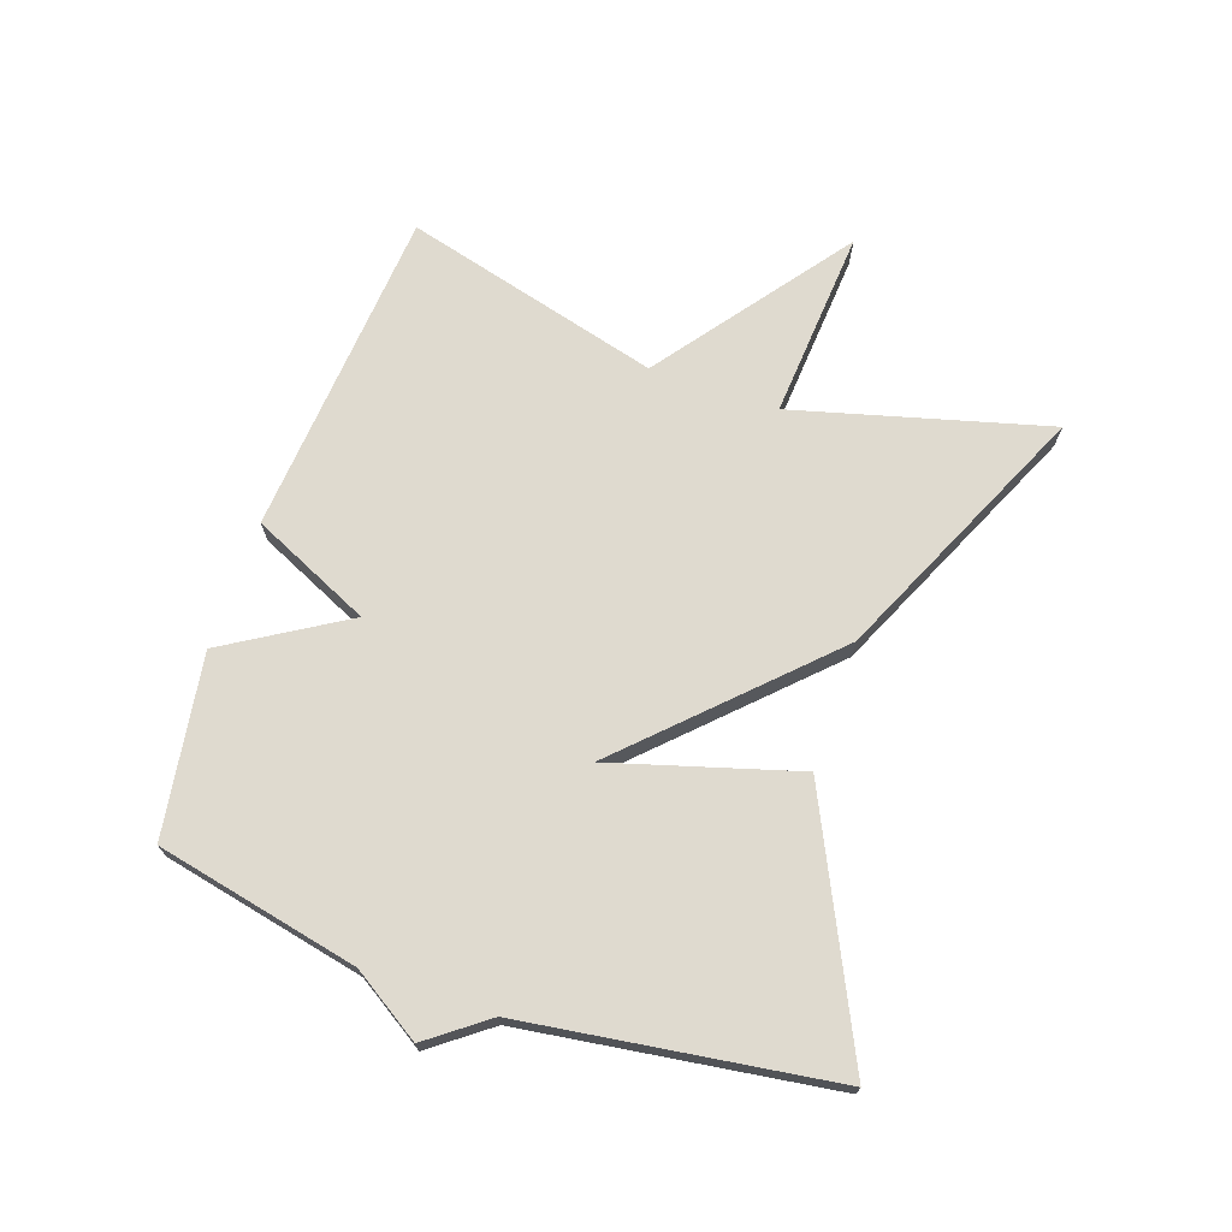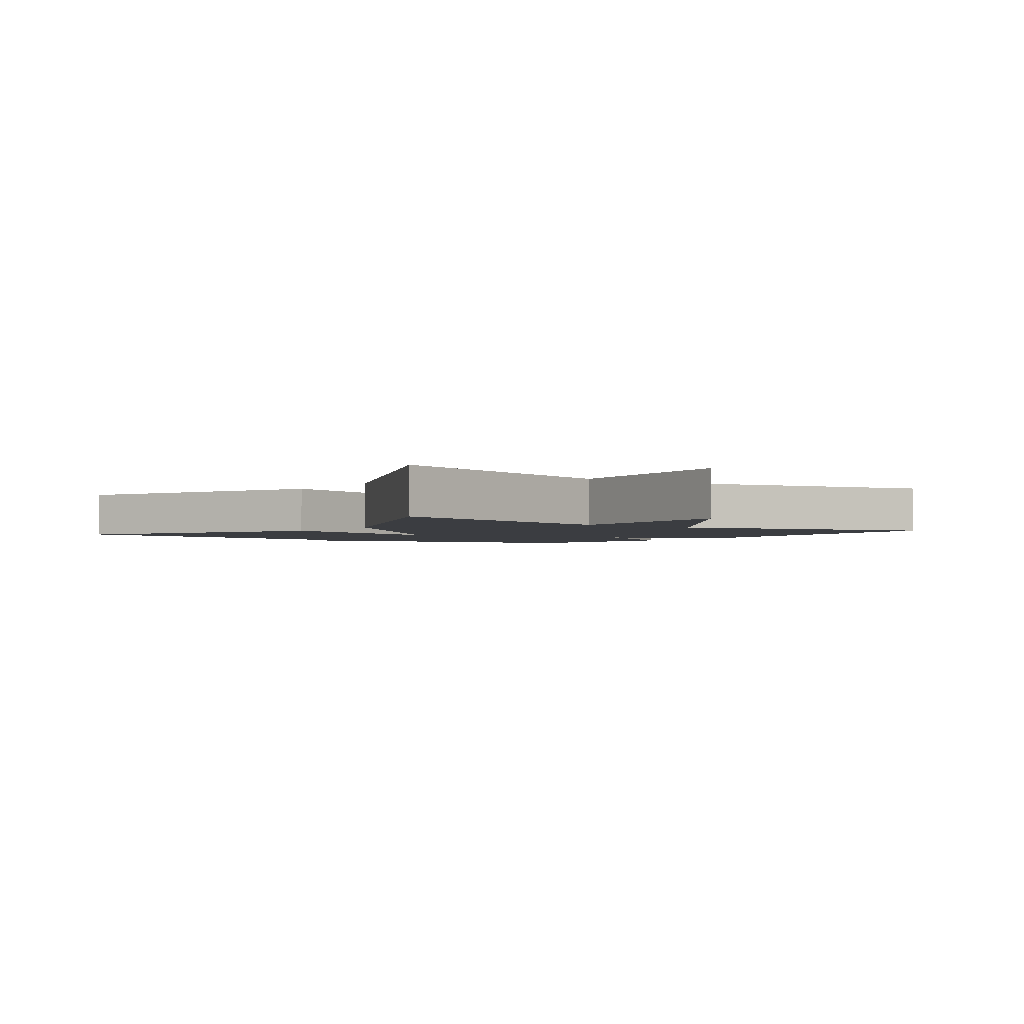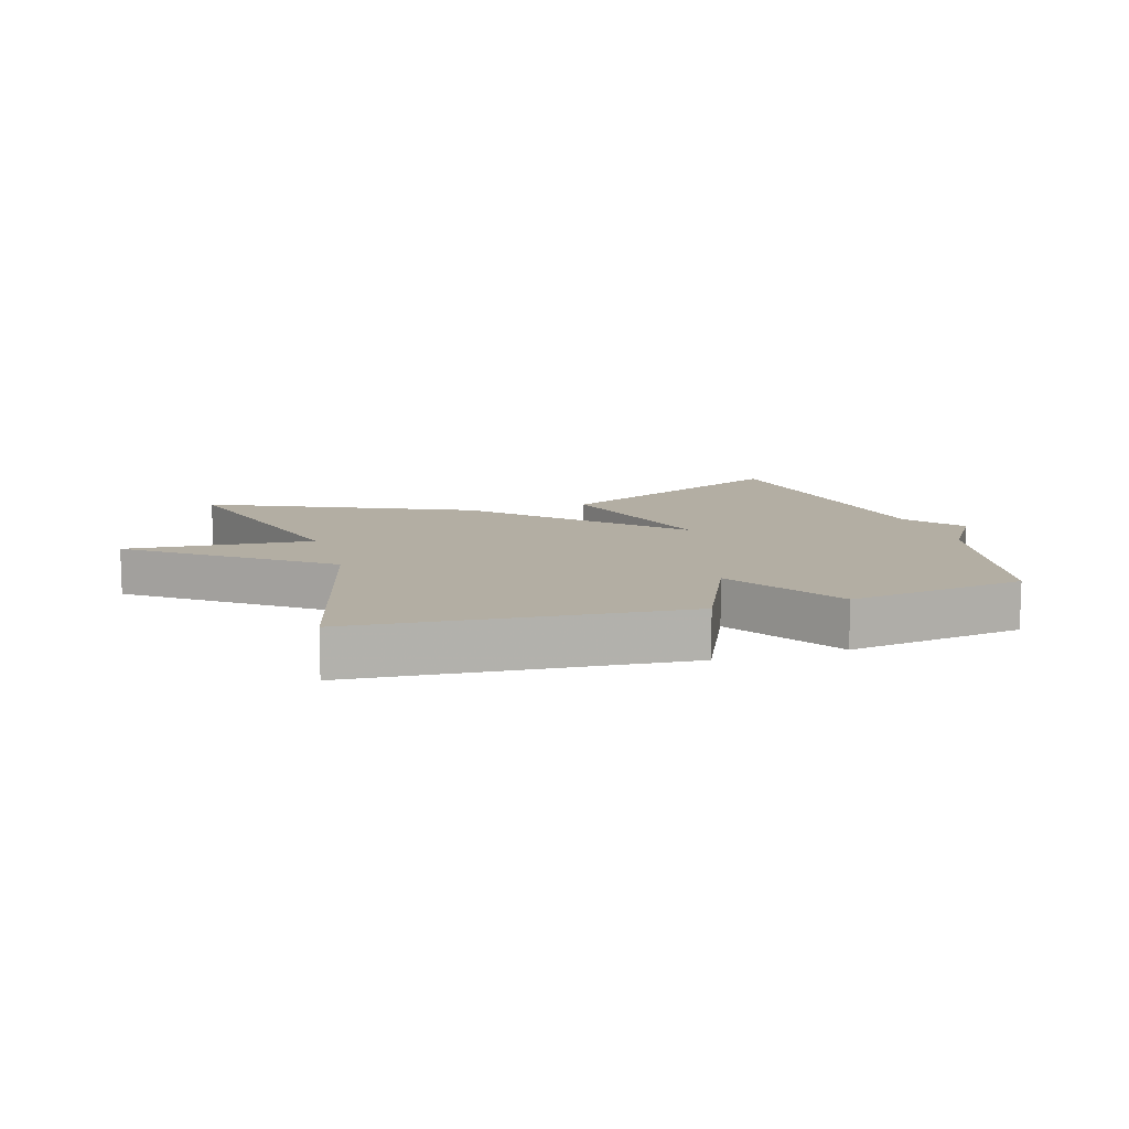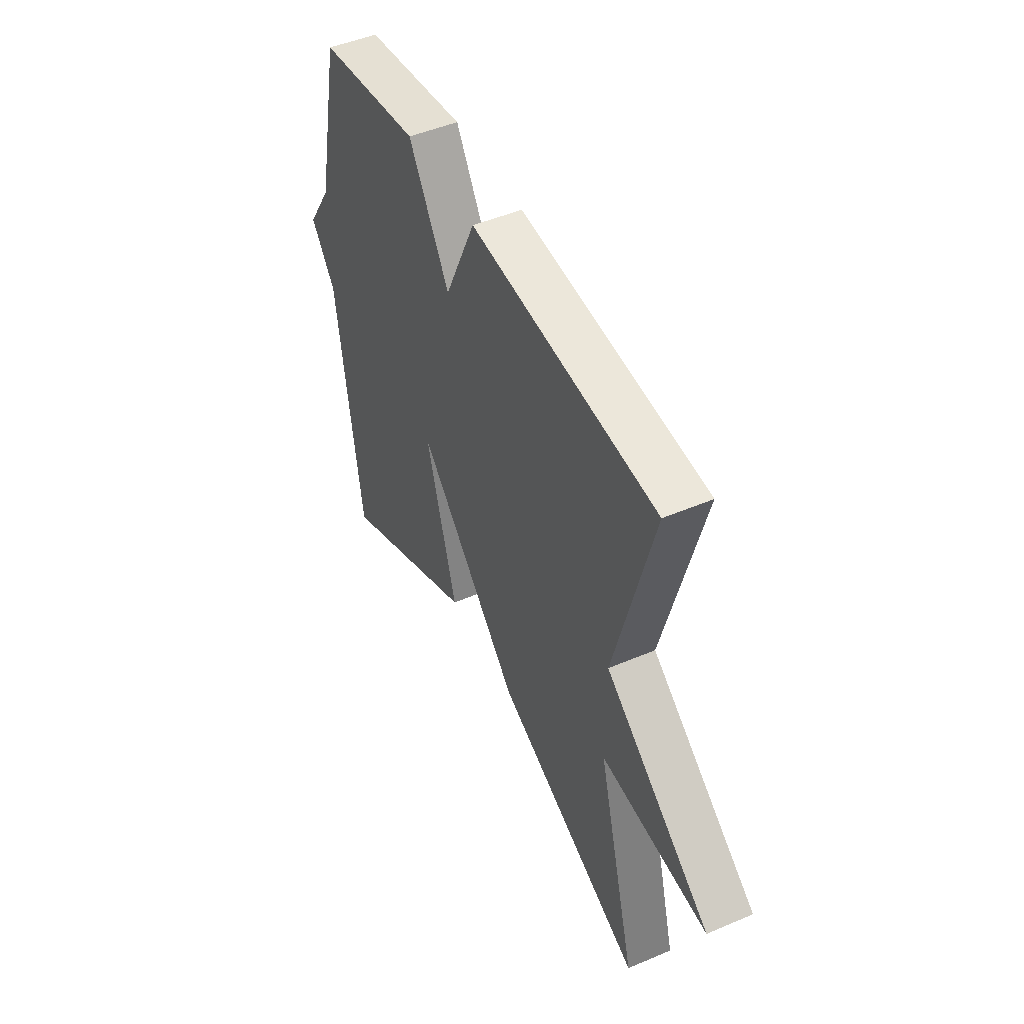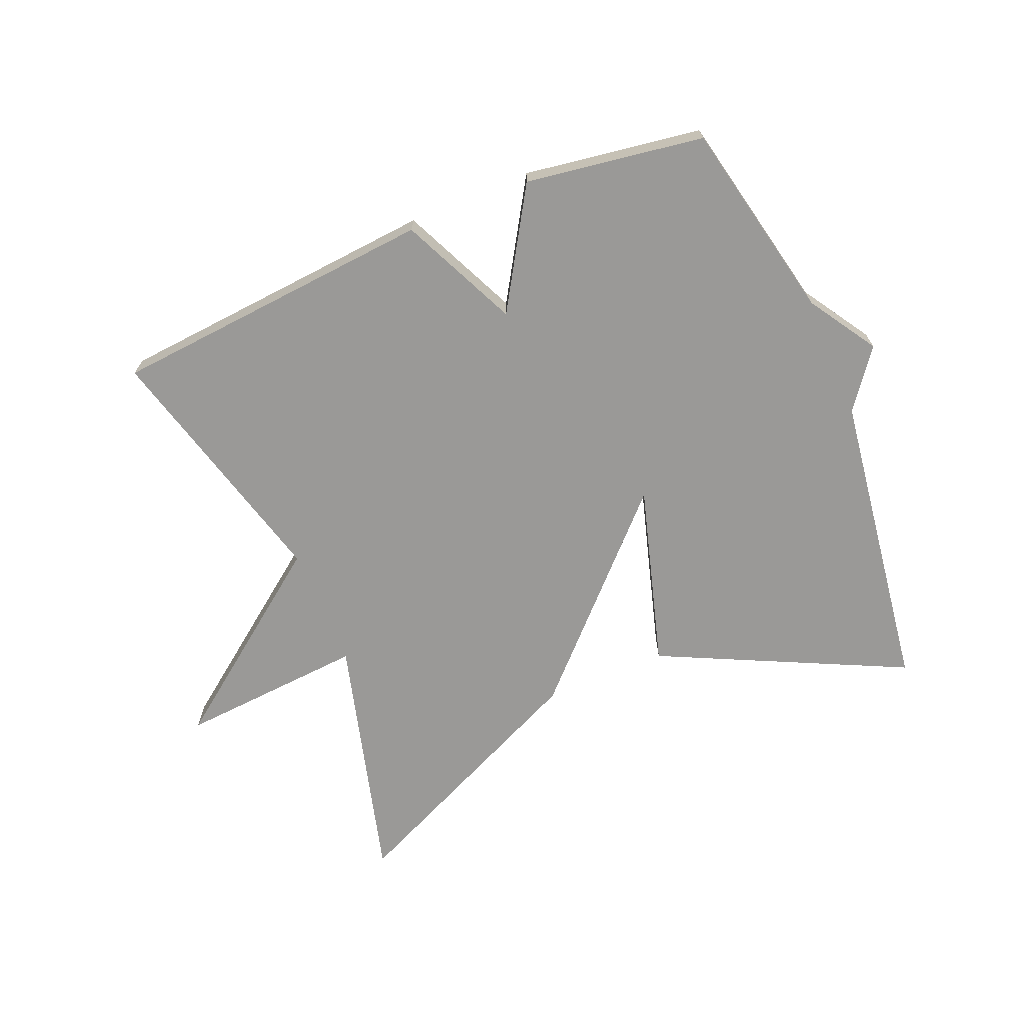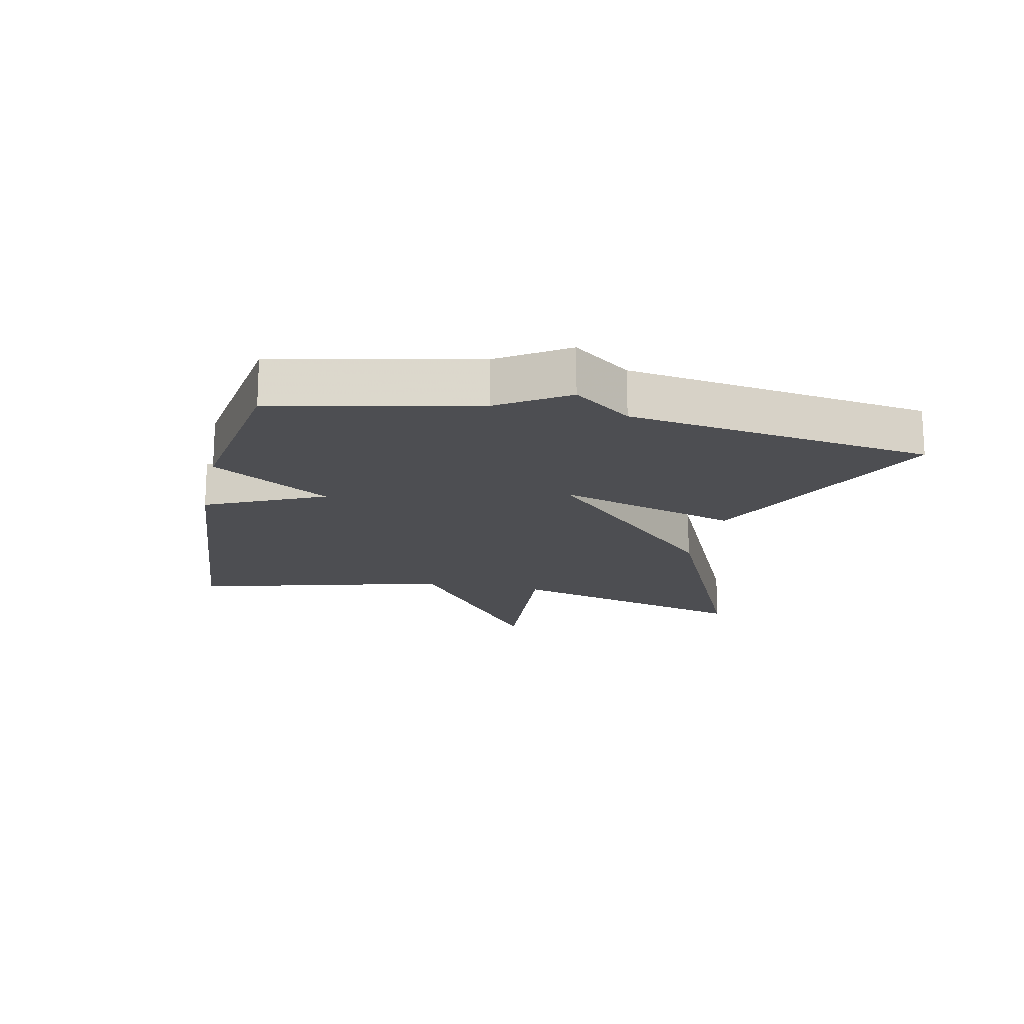
<metadata>
{"format":"obj","ext":"obj","renderer":"f3d","projection":"perspective","resolution":1024,"background":"white","views":[{"elev":70.8,"azim":109.0,"up":"+Y"},{"elev":-2.4,"azim":-126.4,"up":"+Y"},{"elev":11.0,"azim":-17.1,"up":"+Y"},{"elev":47.9,"azim":-115.6,"up":"+Z"},{"elev":-68.9,"azim":22.7,"up":"+Y"},{"elev":-17.2,"azim":77.8,"up":"+Y"}]}
</metadata>
<code>
v 0.5 0.07 0.5
v 0.568 0.07 0.182
v 0.637 0.07 0.074
v 0.568 0.07 -0.018
v 0.5 0.07 -0.5
v 0.111 0.07 -0.313
v 0.196 0.07 -0.024
v -0.089 0.07 -0.313
v -0.5 0.07 -0.5
v -0.393 0.07 -0.103
v -0.69 0.07 -0.125
v -0.393 0.07 0.097
v -0.5 0.07 0.5
v 0.017 0.07 0.543
v 0.103 0.07 0.356
v 0.217 0.07 0.543
v 0.5 0 0.5
v 0.568 0 0.182
v 0.637 0 0.074
v 0.568 0 -0.018
v 0.5 0 -0.5
v 0.111 0 -0.313
v 0.196 0 -0.024
v -0.089 0 -0.313
v -0.5 0 -0.5
v -0.393 0 -0.103
v -0.69 0 -0.125
v -0.393 0 0.097
v -0.5 0 0.5
v 0.017 0 0.543
v 0.103 0 0.356
v 0.217 0 0.543
f 15 16 1 2
f 12 13 14 15
f 15 2 3
f 12 15 3
f 11 12 3
f 10 11 3
f 7 8 9 10
f 7 10 3
f 4 5 6 7
f 3 4 7
f 18 17 32 31
f 31 30 29 28
f 19 18 31
f 19 31 28
f 19 28 27
f 19 27 26
f 26 25 24 23
f 19 26 23
f 23 22 21 20
f 23 20 19
f 1 17 18 2
f 2 18 19 3
f 3 19 20 4
f 4 20 21 5
f 5 21 22 6
f 6 22 23 7
f 7 23 24 8
f 8 24 25 9
f 9 25 26 10
f 10 26 27 11
f 11 27 28 12
f 12 28 29 13
f 13 29 30 14
f 14 30 31 15
f 15 31 32 16
f 16 32 17 1

</code>
